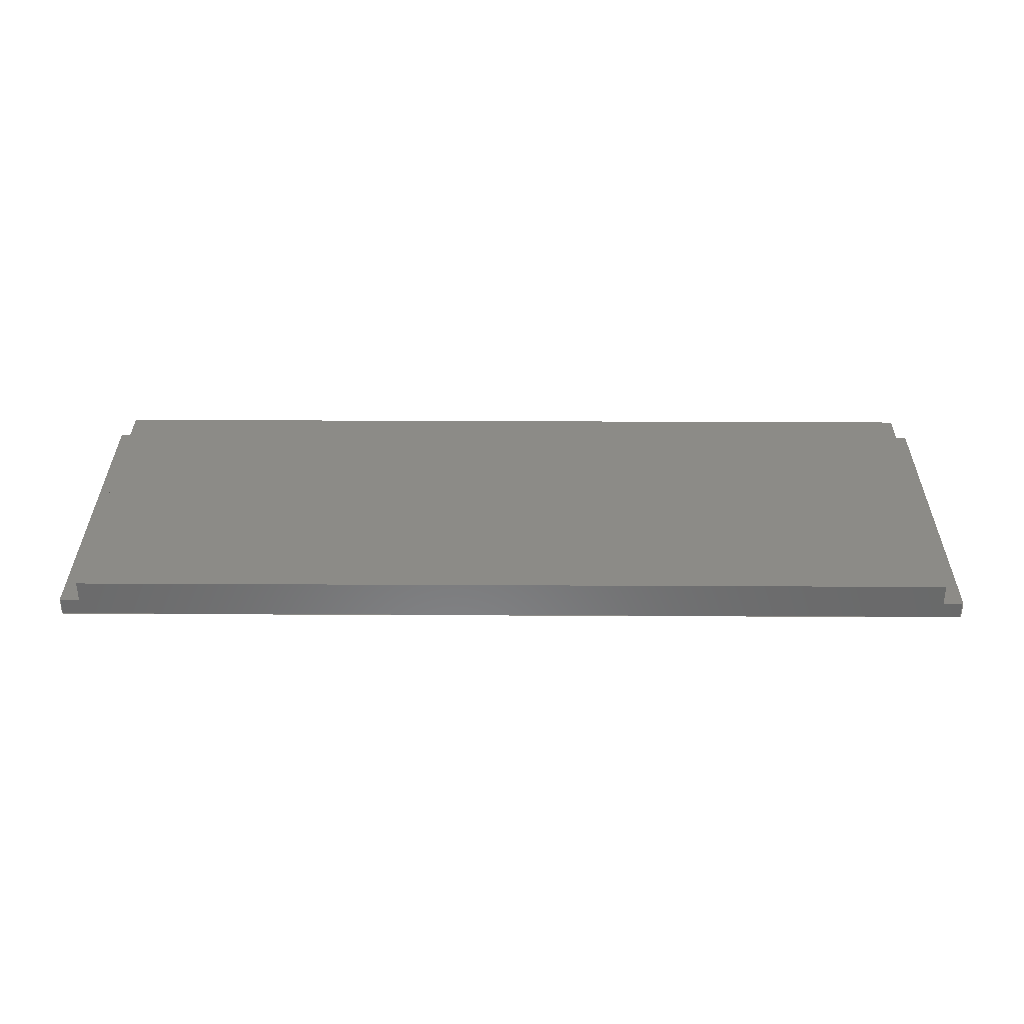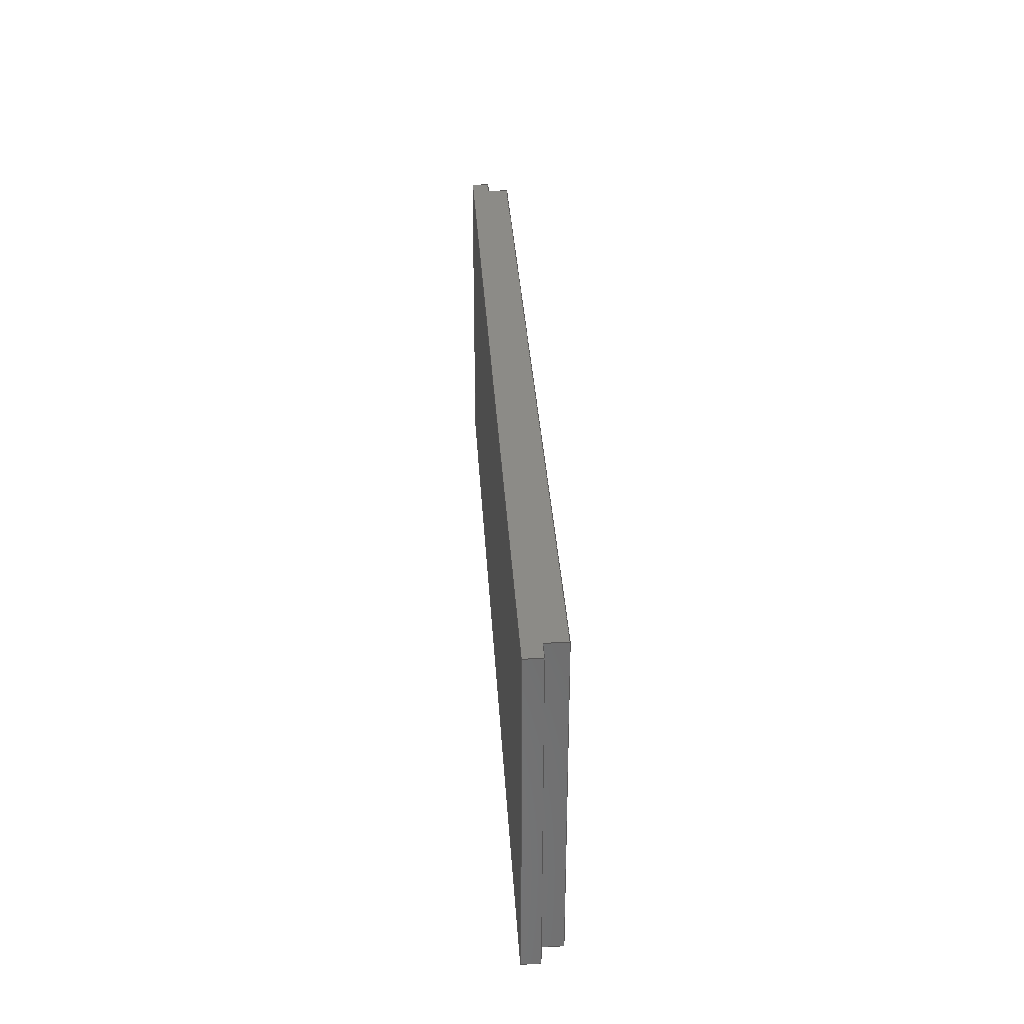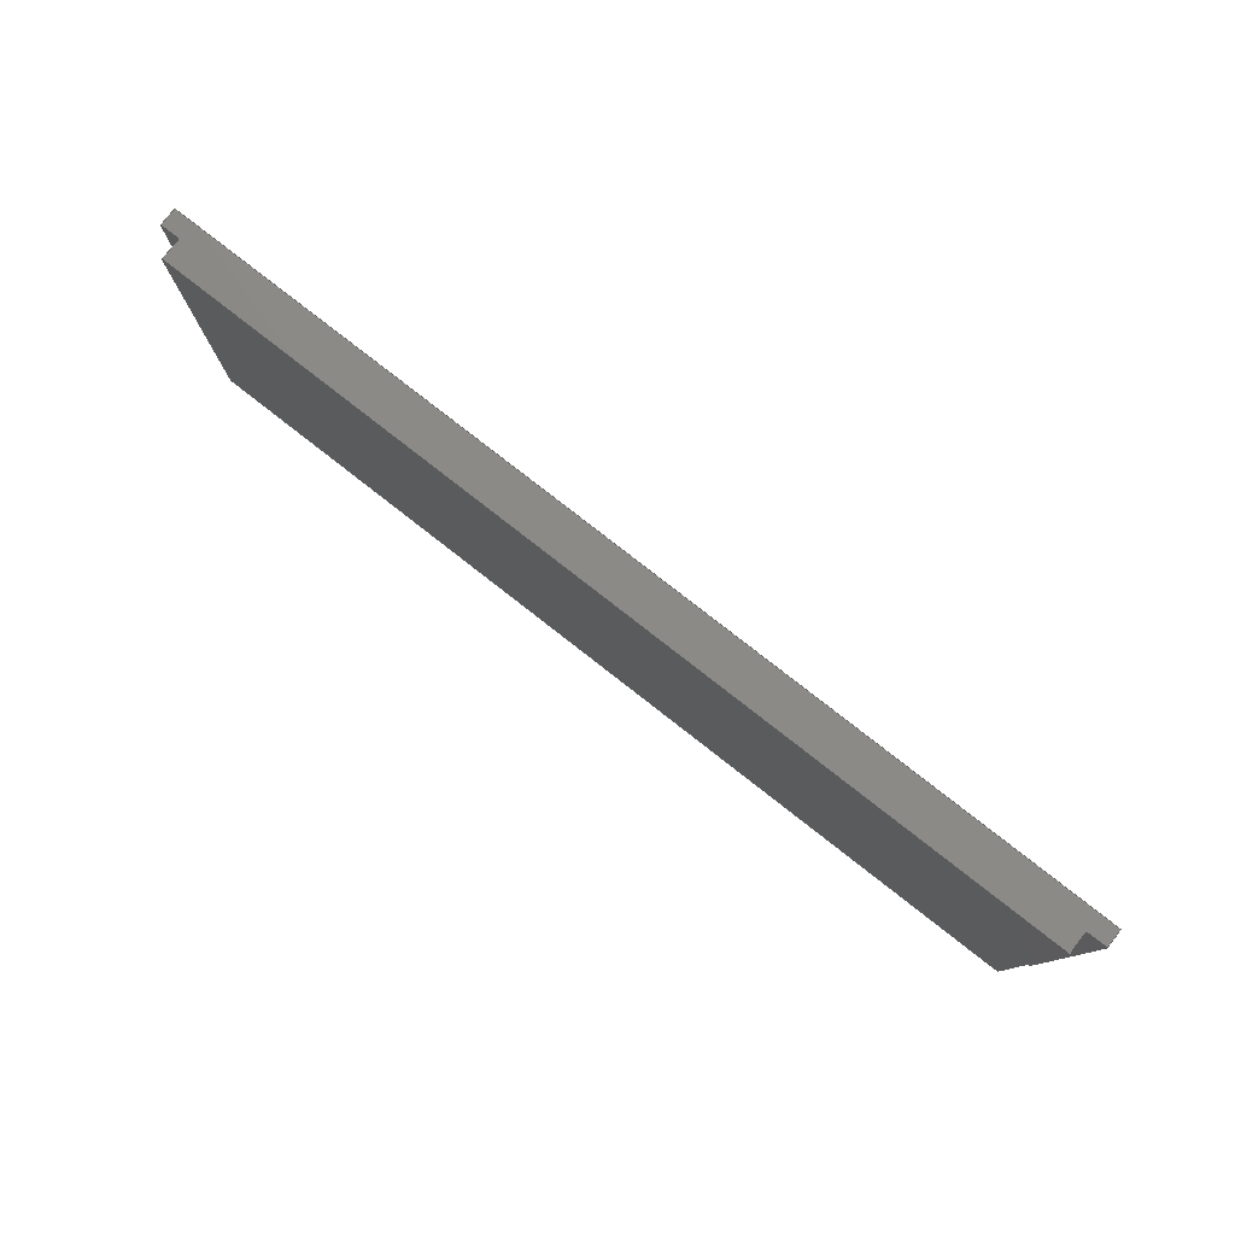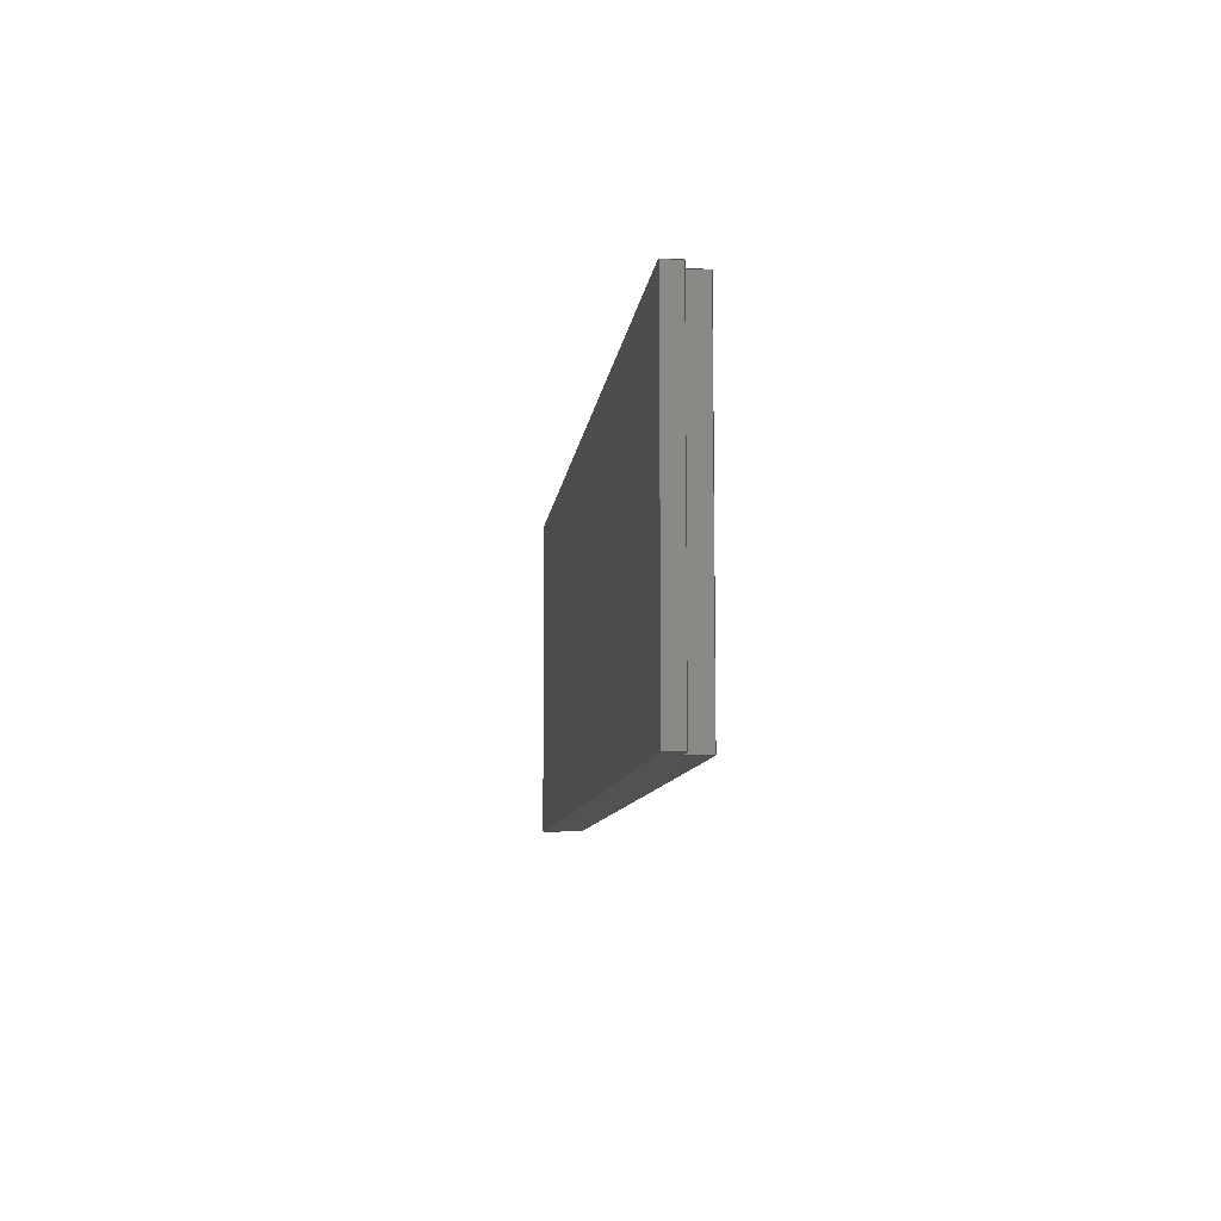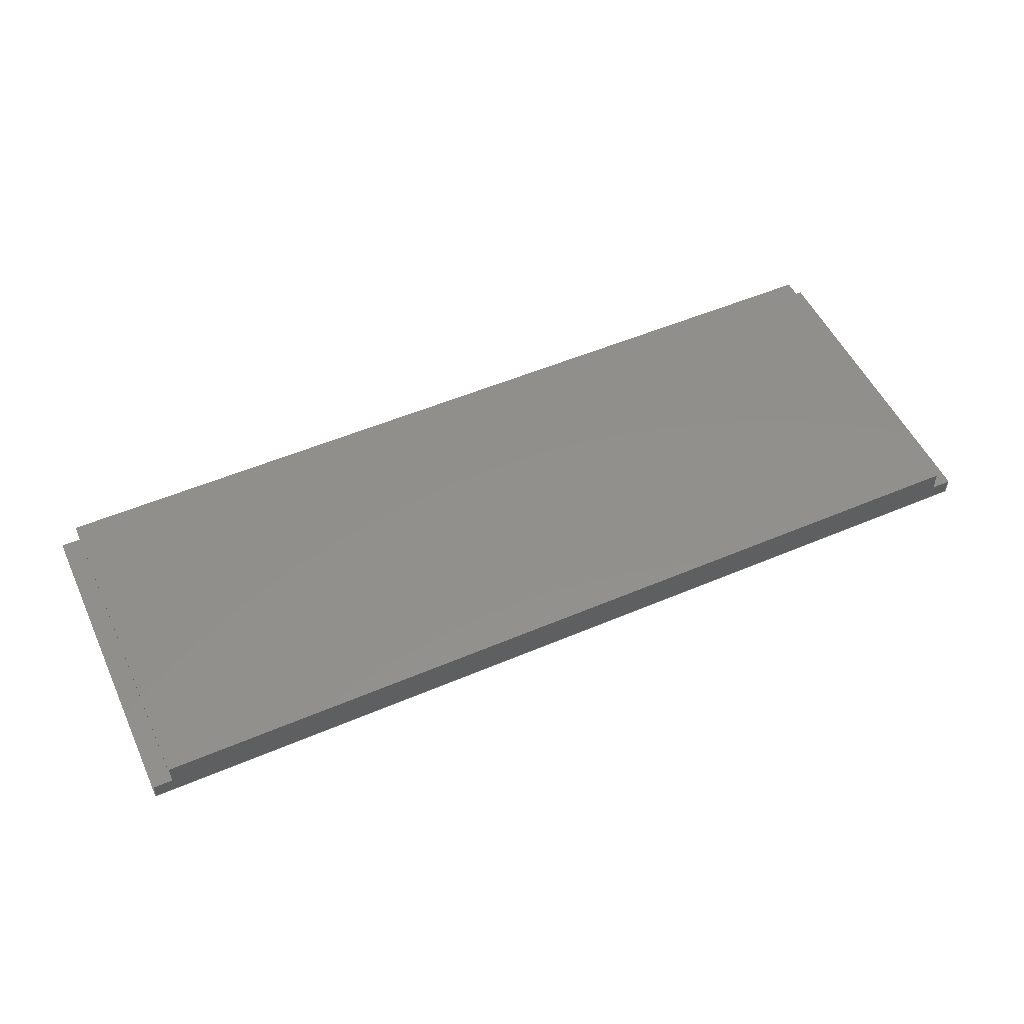
<metadata>
{"format":"step","ext":"step","renderer":"f3d","projection":"perspective","resolution":1024,"background":"white","views":[{"elev":33.7,"azim":-179.6,"up":"+Z"},{"elev":32.5,"azim":-93.3,"up":"+Y"},{"elev":78.9,"azim":38.0,"up":"+Y"},{"elev":-8.8,"azim":-96.3,"up":"+Y"},{"elev":52.4,"azim":155.4,"up":"+Z"}]}
</metadata>
<code>
ISO-10303-21;
DATA;
#1 = APPLICATION_PROTOCOL_DEFINITION('international standard',
  'automotive_design',2000,#2);
#2 = APPLICATION_CONTEXT(
  'core data for automotive mechanical design processes');
#3 = SHAPE_DEFINITION_REPRESENTATION(#4,#10);
#4 = PRODUCT_DEFINITION_SHAPE('','',#5);
#5 = PRODUCT_DEFINITION('design','',#6,#9);
#6 = PRODUCT_DEFINITION_FORMATION('','',#7);
#7 = PRODUCT('Body','Body','',(#8));
#8 = PRODUCT_CONTEXT('',#2,'mechanical');
#9 = PRODUCT_DEFINITION_CONTEXT('part definition',#2,'design');
#10 = ADVANCED_BREP_SHAPE_REPRESENTATION('',(#11,#15),#297);
#11 = AXIS2_PLACEMENT_3D('',#12,#13,#14);
#12 = CARTESIAN_POINT('',(0,0,0));
#13 = DIRECTION('',(0,0,1));
#14 = DIRECTION('',(1,0,-0));
#15 = MANIFOLD_SOLID_BREP('',#16);
#16 = CLOSED_SHELL('',(#17,#89,#120,#144,#168,#192,#216,#240,#264,#281)
  );
#17 = ADVANCED_FACE('',(#18),#84,.F.);
#18 = FACE_BOUND('',#19,.F.);
#19 = EDGE_LOOP('',(#20,#30,#38,#46,#54,#62,#70,#78));
#20 = ORIENTED_EDGE('',*,*,#21,.F.);
#21 = EDGE_CURVE('',#22,#24,#26,.T.);
#22 = VERTEX_POINT('',#23);
#23 = CARTESIAN_POINT('',(0,0,0));
#24 = VERTEX_POINT('',#25);
#25 = CARTESIAN_POINT('',(96,0,0));
#26 = LINE('',#27,#28);
#27 = CARTESIAN_POINT('',(0,0,0));
#28 = VECTOR('',#29,1);
#29 = DIRECTION('',(1,0,0));
#30 = ORIENTED_EDGE('',*,*,#31,.T.);
#31 = EDGE_CURVE('',#22,#32,#34,.T.);
#32 = VERTEX_POINT('',#33);
#33 = CARTESIAN_POINT('',(0,0,1.8));
#34 = LINE('',#35,#36);
#35 = CARTESIAN_POINT('',(0,0,0));
#36 = VECTOR('',#37,1);
#37 = DIRECTION('',(0,0,1));
#38 = ORIENTED_EDGE('',*,*,#39,.T.);
#39 = EDGE_CURVE('',#32,#40,#42,.T.);
#40 = VERTEX_POINT('',#41);
#41 = CARTESIAN_POINT('',(2,0,1.8));
#42 = LINE('',#43,#44);
#43 = CARTESIAN_POINT('',(0,0,1.8));
#44 = VECTOR('',#45,1);
#45 = DIRECTION('',(1,0,0));
#46 = ORIENTED_EDGE('',*,*,#47,.F.);
#47 = EDGE_CURVE('',#48,#40,#50,.T.);
#48 = VERTEX_POINT('',#49);
#49 = CARTESIAN_POINT('',(2,0,4));
#50 = LINE('',#51,#52);
#51 = CARTESIAN_POINT('',(2,0,4));
#52 = VECTOR('',#53,1);
#53 = DIRECTION('',(-0,-0,-1));
#54 = ORIENTED_EDGE('',*,*,#55,.T.);
#55 = EDGE_CURVE('',#48,#56,#58,.T.);
#56 = VERTEX_POINT('',#57);
#57 = CARTESIAN_POINT('',(94,0,4));
#58 = LINE('',#59,#60);
#59 = CARTESIAN_POINT('',(0,0,4));
#60 = VECTOR('',#61,1);
#61 = DIRECTION('',(1,0,0));
#62 = ORIENTED_EDGE('',*,*,#63,.T.);
#63 = EDGE_CURVE('',#56,#64,#66,.T.);
#64 = VERTEX_POINT('',#65);
#65 = CARTESIAN_POINT('',(94,0,1.8));
#66 = LINE('',#67,#68);
#67 = CARTESIAN_POINT('',(94,0,4));
#68 = VECTOR('',#69,1);
#69 = DIRECTION('',(-0,-0,-1));
#70 = ORIENTED_EDGE('',*,*,#71,.T.);
#71 = EDGE_CURVE('',#64,#72,#74,.T.);
#72 = VERTEX_POINT('',#73);
#73 = CARTESIAN_POINT('',(96,0,1.8));
#74 = LINE('',#75,#76);
#75 = CARTESIAN_POINT('',(94,0,1.8));
#76 = VECTOR('',#77,1);
#77 = DIRECTION('',(1,0,0));
#78 = ORIENTED_EDGE('',*,*,#79,.F.);
#79 = EDGE_CURVE('',#24,#72,#80,.T.);
#80 = LINE('',#81,#82);
#81 = CARTESIAN_POINT('',(96,0,0));
#82 = VECTOR('',#83,1);
#83 = DIRECTION('',(0,0,1));
#84 = PLANE('',#85);
#85 = AXIS2_PLACEMENT_3D('',#86,#87,#88);
#86 = CARTESIAN_POINT('',(0,0,0));
#87 = DIRECTION('',(0,1,0));
#88 = DIRECTION('',(1,0,0));
#89 = ADVANCED_FACE('',(#90),#115,.F.);
#90 = FACE_BOUND('',#91,.F.);
#91 = EDGE_LOOP('',(#92,#93,#101,#109));
#92 = ORIENTED_EDGE('',*,*,#21,.T.);
#93 = ORIENTED_EDGE('',*,*,#94,.T.);
#94 = EDGE_CURVE('',#24,#95,#97,.T.);
#95 = VERTEX_POINT('',#96);
#96 = CARTESIAN_POINT('',(96,33.7,0));
#97 = LINE('',#98,#99);
#98 = CARTESIAN_POINT('',(96,0,0));
#99 = VECTOR('',#100,1);
#100 = DIRECTION('',(0,1,0));
#101 = ORIENTED_EDGE('',*,*,#102,.T.);
#102 = EDGE_CURVE('',#95,#103,#105,.T.);
#103 = VERTEX_POINT('',#104);
#104 = CARTESIAN_POINT('',(0,33.7,0));
#105 = LINE('',#106,#107);
#106 = CARTESIAN_POINT('',(96,33.7,0));
#107 = VECTOR('',#108,1);
#108 = DIRECTION('',(-1,0,0));
#109 = ORIENTED_EDGE('',*,*,#110,.T.);
#110 = EDGE_CURVE('',#103,#22,#111,.T.);
#111 = LINE('',#112,#113);
#112 = CARTESIAN_POINT('',(0,33.7,0));
#113 = VECTOR('',#114,1);
#114 = DIRECTION('',(0,-1,0));
#115 = PLANE('',#116);
#116 = AXIS2_PLACEMENT_3D('',#117,#118,#119);
#117 = CARTESIAN_POINT('',(48,16.85,0));
#118 = DIRECTION('',(0,0,1));
#119 = DIRECTION('',(1,0,0));
#120 = ADVANCED_FACE('',(#121),#139,.F.);
#121 = FACE_BOUND('',#122,.F.);
#122 = EDGE_LOOP('',(#123,#124,#125,#133));
#123 = ORIENTED_EDGE('',*,*,#94,.F.);
#124 = ORIENTED_EDGE('',*,*,#79,.T.);
#125 = ORIENTED_EDGE('',*,*,#126,.T.);
#126 = EDGE_CURVE('',#72,#127,#129,.T.);
#127 = VERTEX_POINT('',#128);
#128 = CARTESIAN_POINT('',(96,33.7,1.8));
#129 = LINE('',#130,#131);
#130 = CARTESIAN_POINT('',(96,0,1.8));
#131 = VECTOR('',#132,1);
#132 = DIRECTION('',(0,1,0));
#133 = ORIENTED_EDGE('',*,*,#134,.F.);
#134 = EDGE_CURVE('',#95,#127,#135,.T.);
#135 = LINE('',#136,#137);
#136 = CARTESIAN_POINT('',(96,33.7,0));
#137 = VECTOR('',#138,1);
#138 = DIRECTION('',(0,0,1));
#139 = PLANE('',#140);
#140 = AXIS2_PLACEMENT_3D('',#141,#142,#143);
#141 = CARTESIAN_POINT('',(96,0,0));
#142 = DIRECTION('',(-1,0,0));
#143 = DIRECTION('',(0,1,0));
#144 = ADVANCED_FACE('',(#145),#163,.T.);
#145 = FACE_BOUND('',#146,.T.);
#146 = EDGE_LOOP('',(#147,#155,#161,#162));
#147 = ORIENTED_EDGE('',*,*,#148,.T.);
#148 = EDGE_CURVE('',#127,#149,#151,.T.);
#149 = VERTEX_POINT('',#150);
#150 = CARTESIAN_POINT('',(94,33.7,1.8));
#151 = LINE('',#152,#153);
#152 = CARTESIAN_POINT('',(96,33.7,1.8));
#153 = VECTOR('',#154,1);
#154 = DIRECTION('',(-1,0,0));
#155 = ORIENTED_EDGE('',*,*,#156,.T.);
#156 = EDGE_CURVE('',#149,#64,#157,.T.);
#157 = LINE('',#158,#159);
#158 = CARTESIAN_POINT('',(94,33.7,1.8));
#159 = VECTOR('',#160,1);
#160 = DIRECTION('',(0,-1,0));
#161 = ORIENTED_EDGE('',*,*,#71,.T.);
#162 = ORIENTED_EDGE('',*,*,#126,.T.);
#163 = PLANE('',#164);
#164 = AXIS2_PLACEMENT_3D('',#165,#166,#167);
#165 = CARTESIAN_POINT('',(48,16.85,1.8));
#166 = DIRECTION('',(0,0,1));
#167 = DIRECTION('',(1,0,0));
#168 = ADVANCED_FACE('',(#169),#187,.F.);
#169 = FACE_BOUND('',#170,.F.);
#170 = EDGE_LOOP('',(#171,#179,#180,#181));
#171 = ORIENTED_EDGE('',*,*,#172,.T.);
#172 = EDGE_CURVE('',#173,#149,#175,.T.);
#173 = VERTEX_POINT('',#174);
#174 = CARTESIAN_POINT('',(94,33.7,4));
#175 = LINE('',#176,#177);
#176 = CARTESIAN_POINT('',(94,33.7,4));
#177 = VECTOR('',#178,1);
#178 = DIRECTION('',(-0,-0,-1));
#179 = ORIENTED_EDGE('',*,*,#156,.T.);
#180 = ORIENTED_EDGE('',*,*,#63,.F.);
#181 = ORIENTED_EDGE('',*,*,#182,.F.);
#182 = EDGE_CURVE('',#173,#56,#183,.T.);
#183 = LINE('',#184,#185);
#184 = CARTESIAN_POINT('',(94,33.7,4));
#185 = VECTOR('',#186,1);
#186 = DIRECTION('',(0,-1,0));
#187 = PLANE('',#188);
#188 = AXIS2_PLACEMENT_3D('',#189,#190,#191);
#189 = CARTESIAN_POINT('',(94,33.7,4));
#190 = DIRECTION('',(-1,0,0));
#191 = DIRECTION('',(0,-1,0));
#192 = ADVANCED_FACE('',(#193),#211,.T.);
#193 = FACE_BOUND('',#194,.T.);
#194 = EDGE_LOOP('',(#195,#203,#204,#205));
#195 = ORIENTED_EDGE('',*,*,#196,.F.);
#196 = EDGE_CURVE('',#48,#197,#199,.T.);
#197 = VERTEX_POINT('',#198);
#198 = CARTESIAN_POINT('',(2,33.7,4));
#199 = LINE('',#200,#201);
#200 = CARTESIAN_POINT('',(2,0,4));
#201 = VECTOR('',#202,1);
#202 = DIRECTION('',(0,1,0));
#203 = ORIENTED_EDGE('',*,*,#55,.T.);
#204 = ORIENTED_EDGE('',*,*,#182,.F.);
#205 = ORIENTED_EDGE('',*,*,#206,.T.);
#206 = EDGE_CURVE('',#173,#197,#207,.T.);
#207 = LINE('',#208,#209);
#208 = CARTESIAN_POINT('',(96,33.7,4));
#209 = VECTOR('',#210,1);
#210 = DIRECTION('',(-1,0,0));
#211 = PLANE('',#212);
#212 = AXIS2_PLACEMENT_3D('',#213,#214,#215);
#213 = CARTESIAN_POINT('',(48,16.85,4));
#214 = DIRECTION('',(0,0,1));
#215 = DIRECTION('',(1,0,0));
#216 = ADVANCED_FACE('',(#217),#235,.F.);
#217 = FACE_BOUND('',#218,.F.);
#218 = EDGE_LOOP('',(#219,#220,#228,#234));
#219 = ORIENTED_EDGE('',*,*,#47,.T.);
#220 = ORIENTED_EDGE('',*,*,#221,.T.);
#221 = EDGE_CURVE('',#40,#222,#224,.T.);
#222 = VERTEX_POINT('',#223);
#223 = CARTESIAN_POINT('',(2,33.7,1.8));
#224 = LINE('',#225,#226);
#225 = CARTESIAN_POINT('',(2,0,1.8));
#226 = VECTOR('',#227,1);
#227 = DIRECTION('',(0,1,0));
#228 = ORIENTED_EDGE('',*,*,#229,.F.);
#229 = EDGE_CURVE('',#197,#222,#230,.T.);
#230 = LINE('',#231,#232);
#231 = CARTESIAN_POINT('',(2,33.7,4));
#232 = VECTOR('',#233,1);
#233 = DIRECTION('',(-0,-0,-1));
#234 = ORIENTED_EDGE('',*,*,#196,.F.);
#235 = PLANE('',#236);
#236 = AXIS2_PLACEMENT_3D('',#237,#238,#239);
#237 = CARTESIAN_POINT('',(2,0,4));
#238 = DIRECTION('',(1,0,0));
#239 = DIRECTION('',(0,1,0));
#240 = ADVANCED_FACE('',(#241),#259,.T.);
#241 = FACE_BOUND('',#242,.T.);
#242 = EDGE_LOOP('',(#243,#251,#252,#253));
#243 = ORIENTED_EDGE('',*,*,#244,.T.);
#244 = EDGE_CURVE('',#245,#32,#247,.T.);
#245 = VERTEX_POINT('',#246);
#246 = CARTESIAN_POINT('',(0,33.7,1.8));
#247 = LINE('',#248,#249);
#248 = CARTESIAN_POINT('',(0,33.7,1.8));
#249 = VECTOR('',#250,1);
#250 = DIRECTION('',(0,-1,0));
#251 = ORIENTED_EDGE('',*,*,#39,.T.);
#252 = ORIENTED_EDGE('',*,*,#221,.T.);
#253 = ORIENTED_EDGE('',*,*,#254,.T.);
#254 = EDGE_CURVE('',#222,#245,#255,.T.);
#255 = LINE('',#256,#257);
#256 = CARTESIAN_POINT('',(2,33.7,1.8));
#257 = VECTOR('',#258,1);
#258 = DIRECTION('',(-1,0,0));
#259 = PLANE('',#260);
#260 = AXIS2_PLACEMENT_3D('',#261,#262,#263);
#261 = CARTESIAN_POINT('',(48,16.85,1.8));
#262 = DIRECTION('',(0,0,1));
#263 = DIRECTION('',(1,0,0));
#264 = ADVANCED_FACE('',(#265),#276,.F.);
#265 = FACE_BOUND('',#266,.F.);
#266 = EDGE_LOOP('',(#267,#268,#274,#275));
#267 = ORIENTED_EDGE('',*,*,#110,.F.);
#268 = ORIENTED_EDGE('',*,*,#269,.T.);
#269 = EDGE_CURVE('',#103,#245,#270,.T.);
#270 = LINE('',#271,#272);
#271 = CARTESIAN_POINT('',(0,33.7,0));
#272 = VECTOR('',#273,1);
#273 = DIRECTION('',(0,0,1));
#274 = ORIENTED_EDGE('',*,*,#244,.T.);
#275 = ORIENTED_EDGE('',*,*,#31,.F.);
#276 = PLANE('',#277);
#277 = AXIS2_PLACEMENT_3D('',#278,#279,#280);
#278 = CARTESIAN_POINT('',(0,33.7,0));
#279 = DIRECTION('',(1,0,0));
#280 = DIRECTION('',(0,-1,0));
#281 = ADVANCED_FACE('',(#282),#292,.F.);
#282 = FACE_BOUND('',#283,.F.);
#283 = EDGE_LOOP('',(#284,#285,#286,#287,#288,#289,#290,#291));
#284 = ORIENTED_EDGE('',*,*,#102,.F.);
#285 = ORIENTED_EDGE('',*,*,#134,.T.);
#286 = ORIENTED_EDGE('',*,*,#148,.T.);
#287 = ORIENTED_EDGE('',*,*,#172,.F.);
#288 = ORIENTED_EDGE('',*,*,#206,.T.);
#289 = ORIENTED_EDGE('',*,*,#229,.T.);
#290 = ORIENTED_EDGE('',*,*,#254,.T.);
#291 = ORIENTED_EDGE('',*,*,#269,.F.);
#292 = PLANE('',#293);
#293 = AXIS2_PLACEMENT_3D('',#294,#295,#296);
#294 = CARTESIAN_POINT('',(96,33.7,0));
#295 = DIRECTION('',(0,-1,0));
#296 = DIRECTION('',(-1,0,0));
#297 = ( GEOMETRIC_REPRESENTATION_CONTEXT(3) 
GLOBAL_UNCERTAINTY_ASSIGNED_CONTEXT((#301)) GLOBAL_UNIT_ASSIGNED_CONTEXT
((#298,#299,#300)) REPRESENTATION_CONTEXT('Context #1',
  '3D Context with UNIT and UNCERTAINTY') );
#298 = ( LENGTH_UNIT() NAMED_UNIT(*) SI_UNIT(.MILLI.,.METRE.) );
#299 = ( NAMED_UNIT(*) PLANE_ANGLE_UNIT() SI_UNIT($,.RADIAN.) );
#300 = ( NAMED_UNIT(*) SI_UNIT($,.STERADIAN.) SOLID_ANGLE_UNIT() );
#301 = UNCERTAINTY_MEASURE_WITH_UNIT(LENGTH_MEASURE(1e-07),#298,
  'distance_accuracy_value','confusion accuracy');
#302 = PRODUCT_RELATED_PRODUCT_CATEGORY('part',$,(#7));
#303 = MECHANICAL_DESIGN_GEOMETRIC_PRESENTATION_REPRESENTATION('',(#304)
  ,#297);
#304 = STYLED_ITEM('color',(#305),#15);
#305 = PRESENTATION_STYLE_ASSIGNMENT((#306,#312));
#306 = SURFACE_STYLE_USAGE(.BOTH.,#307);
#307 = SURFACE_SIDE_STYLE('',(#308));
#308 = SURFACE_STYLE_FILL_AREA(#309);
#309 = FILL_AREA_STYLE('',(#310));
#310 = FILL_AREA_STYLE_COLOUR('',#311);
#311 = DRAUGHTING_PRE_DEFINED_COLOUR('yellow');
#312 = CURVE_STYLE('',#313,POSITIVE_LENGTH_MEASURE(0.1),#311);
#313 = DRAUGHTING_PRE_DEFINED_CURVE_FONT('continuous');
ENDSEC;
END-ISO-10303-21;

</code>
